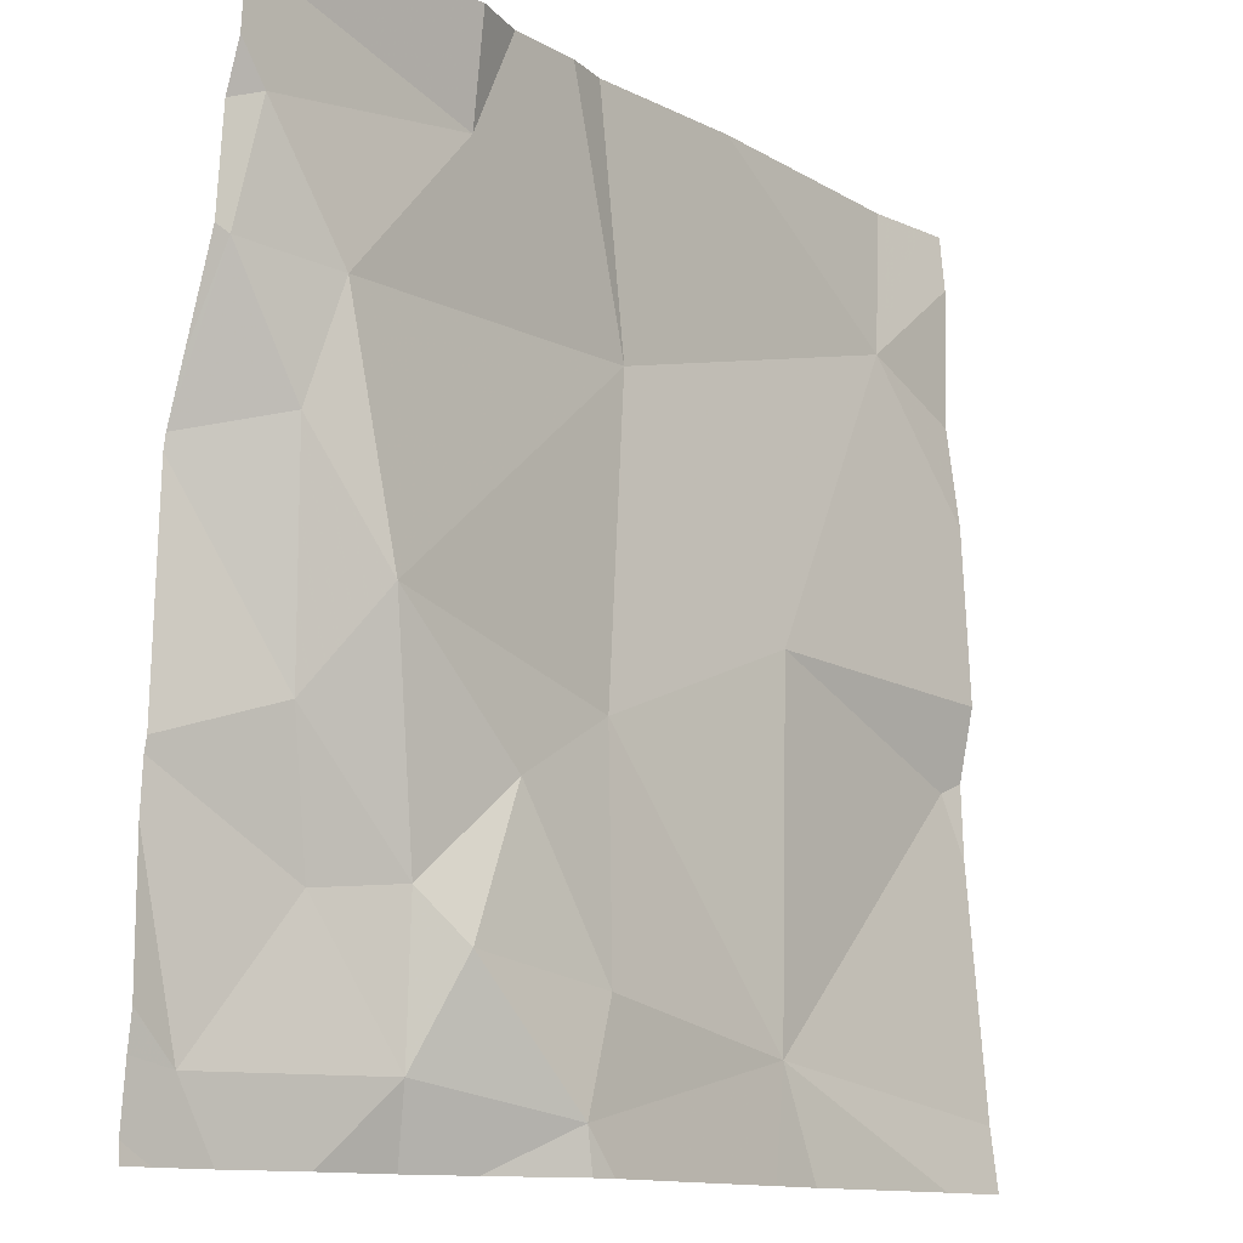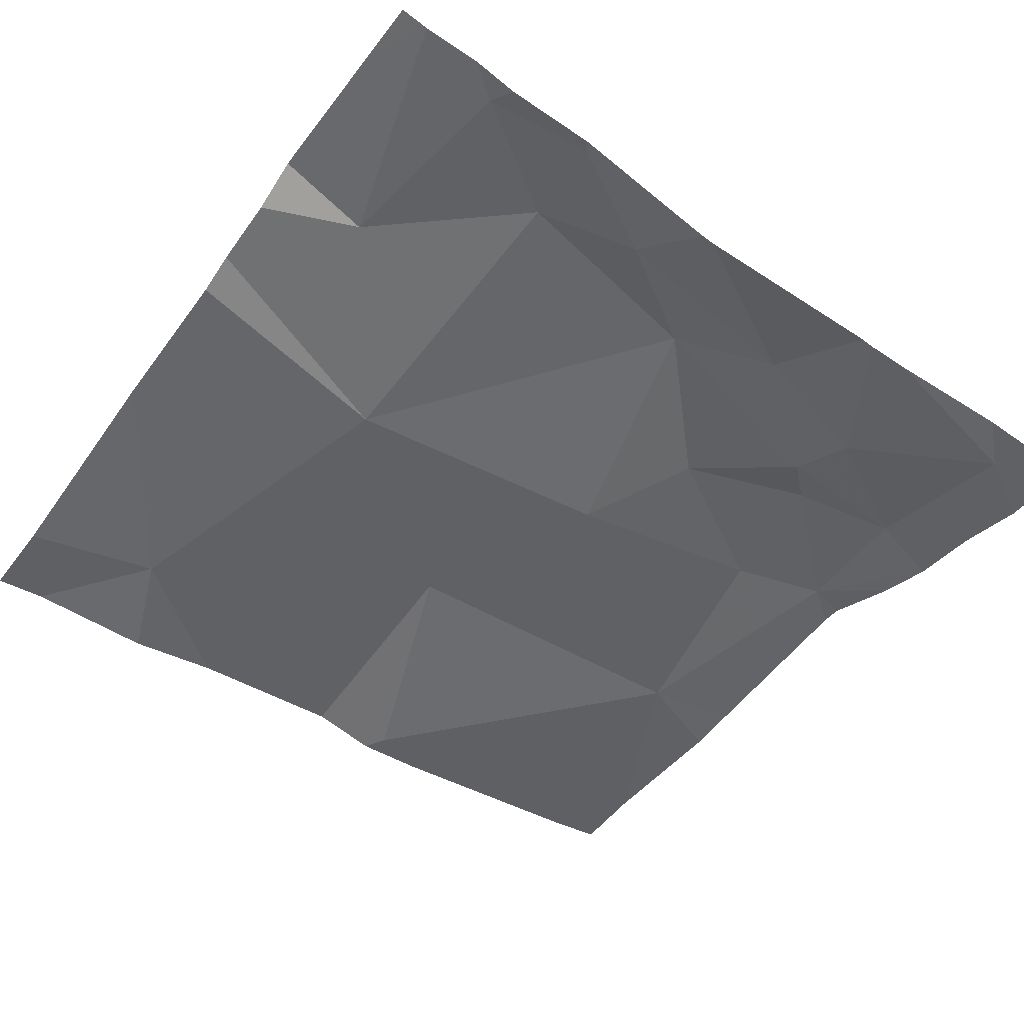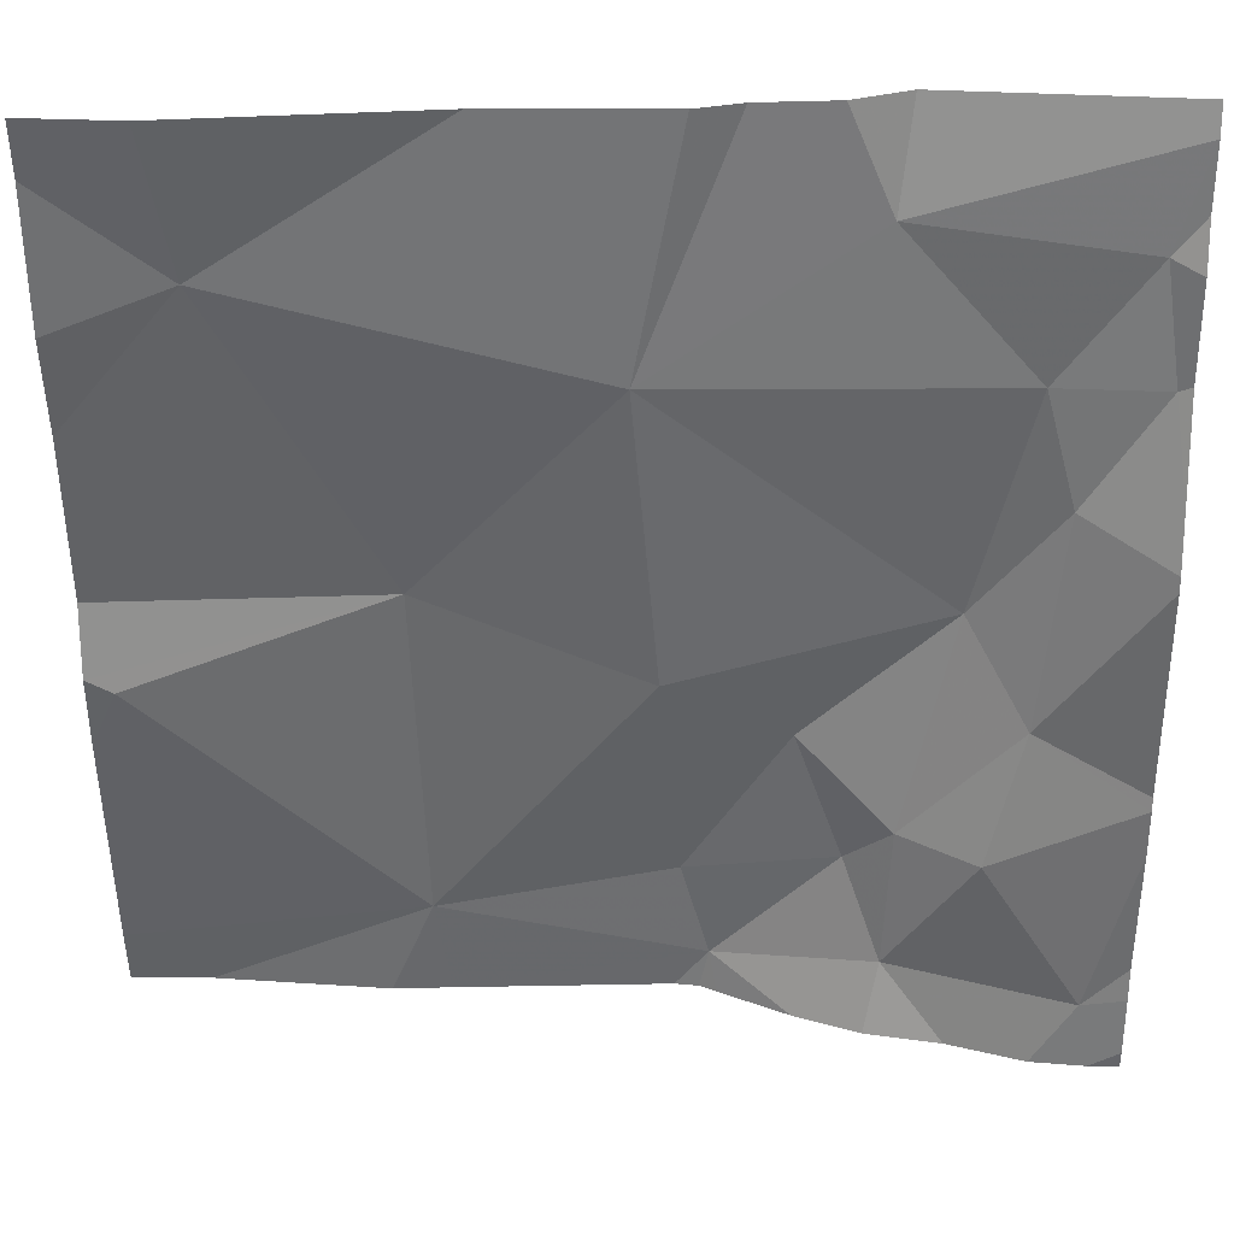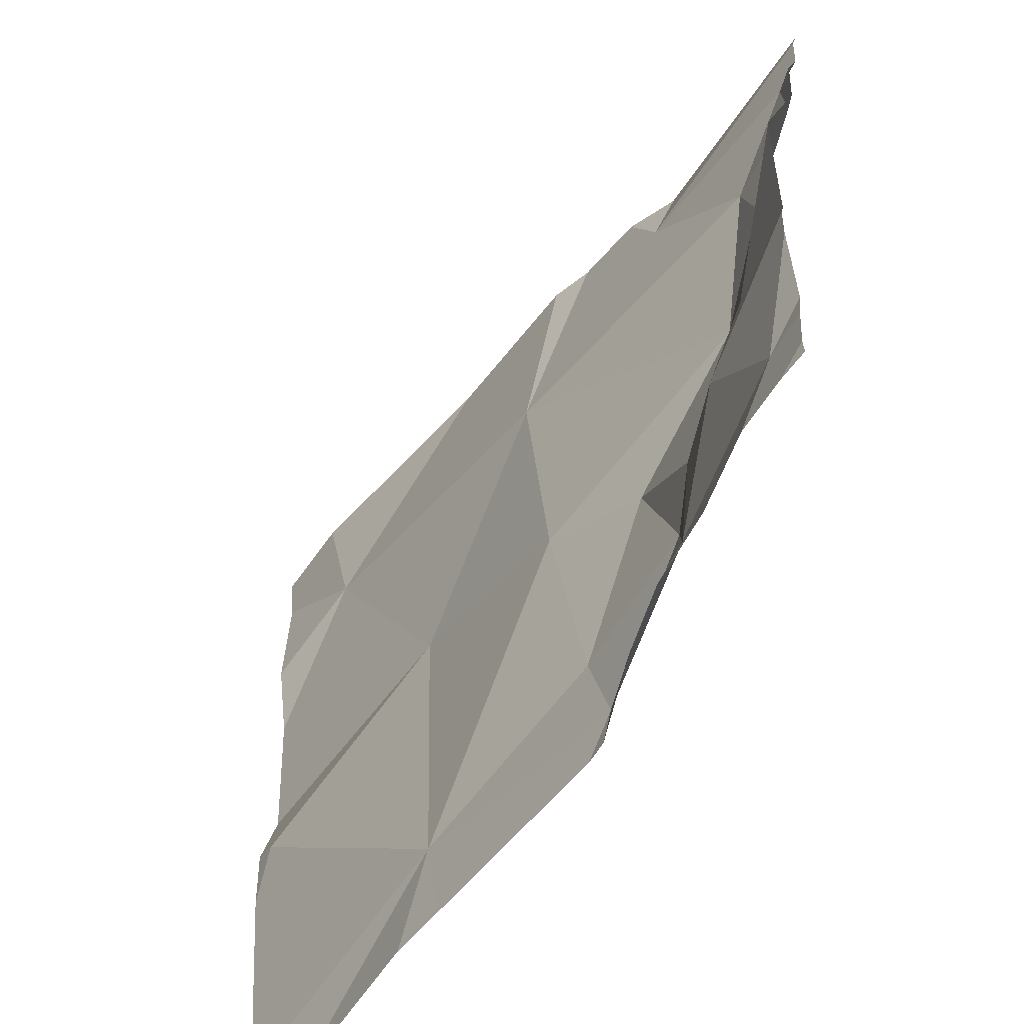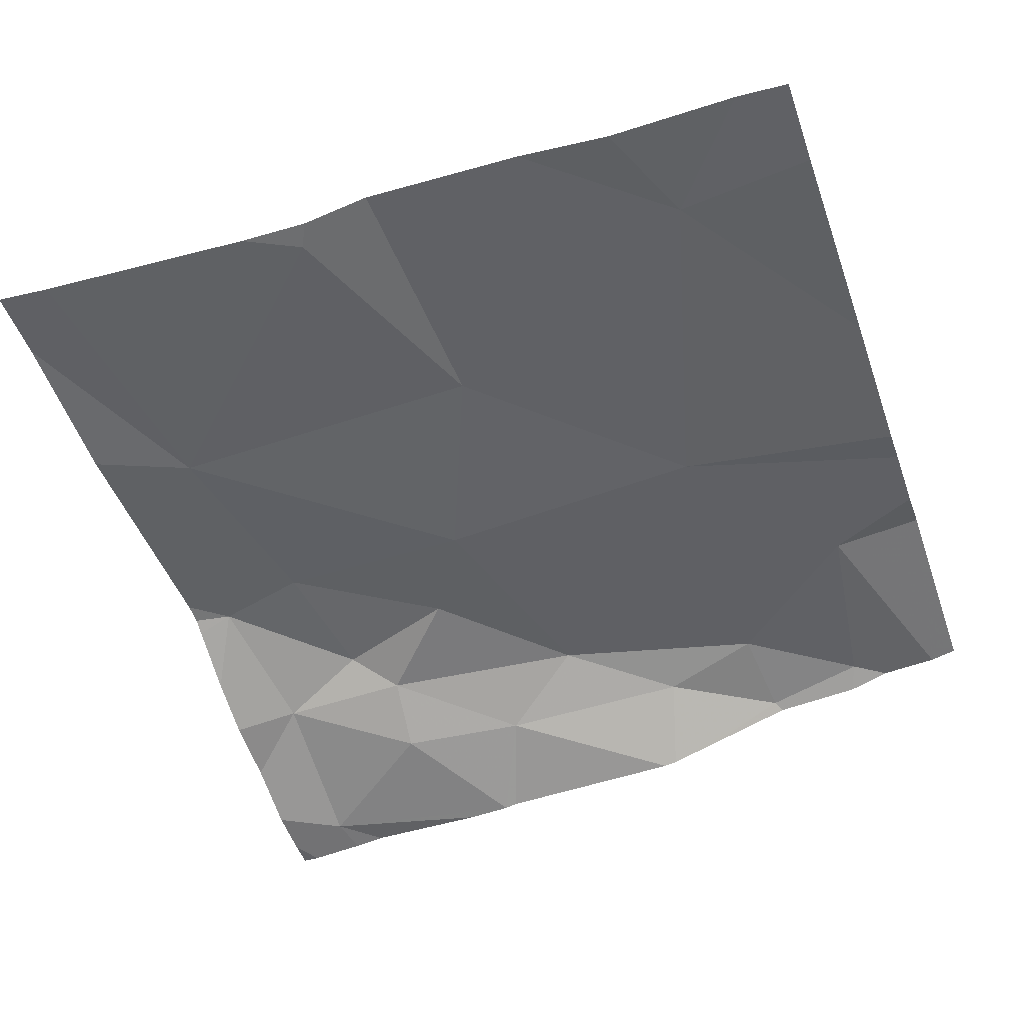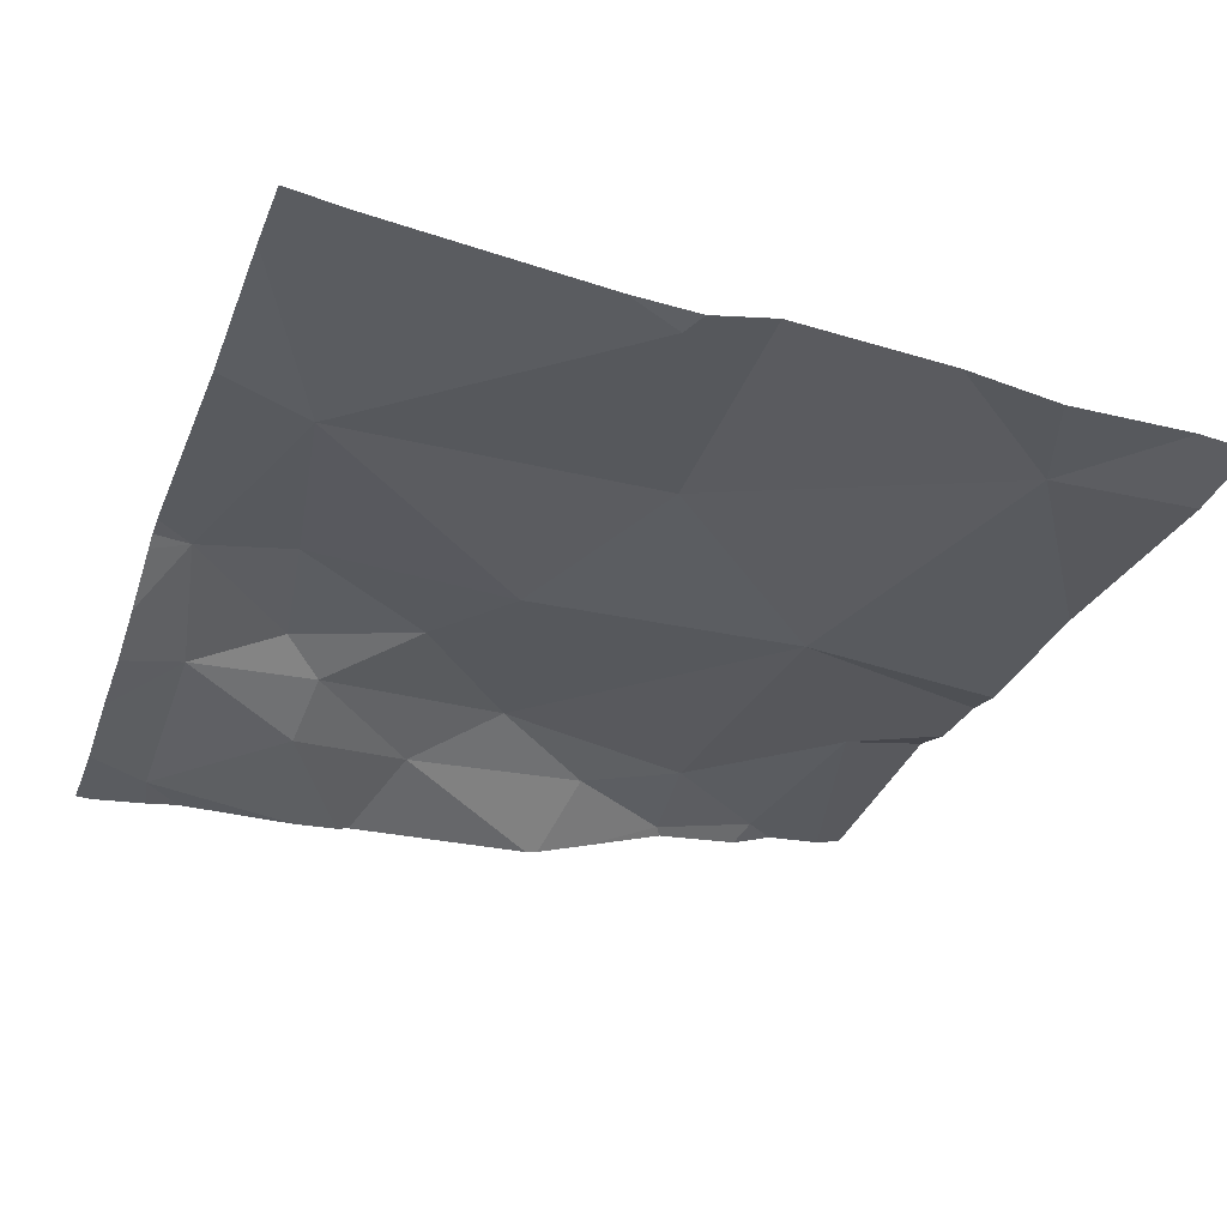
<metadata>
{"format":"obj","ext":"obj","renderer":"f3d","projection":"perspective","resolution":1024,"background":"white","views":[{"elev":-12.6,"azim":-47.6,"up":"+Y"},{"elev":-49.6,"azim":-125.0,"up":"+Z"},{"elev":36.5,"azim":-178.9,"up":"+Y"},{"elev":-60.3,"azim":-126.6,"up":"+Y"},{"elev":-49.0,"azim":109.0,"up":"+Z"},{"elev":-32.8,"azim":70.1,"up":"+Z"}]}
</metadata>
<code>
v -49.7 249.3 483.3
v -49.7 249.1 483.3
v -50.63 249.2 483.3
v -49.7 248.7 483.3
v -50.41 249.3 483.3
v -49.7 248.9 483.3
v -49.7 248.8 483.3
v -50.65 249.1 483.3
v -50.57 249 483.3
v -50.44 248.6 483.3
v -50.43 248.5 483.2
v -50.51 248.6 483.2
v -49.7 248.5 483.3
v -49.74 249.4 483.2
v -50.61 248.5 483.2
v -50.54 249.1 483.3
v -50.55 248.8 483.2
v -50.49 248.9 483.3
v -50.19 249.1 483.3
v -49.99 248.9 483.3
v -49.73 248.4 483.3
v -49.73 248.8 483.3
v -49.83 249.2 483.3
v -50.22 248.8 483.3
v -50.49 248.4 483.2
v -49.8 249.4 483.2
v -50.66 249.4 483.3
v -50.39 248.6 483.3
v -50.34 248.7 483.3
v -50.01 248.5 483.3
v -50.59 249.4 483.3
v -50.27 248.4 483.3
v -50.24 248.6 483.3
v -50.06 249.4 483.3
v -50.28 249.4 483.3
v -49.7 248.4 483.3
v -50.36 249.4 483.3
v -50.57 248.4 483.2
v -50.66 249.3 483.3
v -50.66 249.3 483.3
v -50.66 249.2 483.3
v -50.66 249.1 483.3
v -50.66 249 483.2
v -50.66 249 483.2
v -50.42 249.4 483.3
v -50.66 248.4 483.2
v -50.66 248.7 483.2
v -50.66 248.7 483.2
v -50.66 248.7 483.2
v -50.66 248.9 483.2
v -50.66 248.5 483.2
v -50.66 248.5 483.2
v -49.7 249.2 483.3
v -50.24 249.4 483.3
v -49.96 248.4 483.3
v -50.02 248.4 483.3
v -50.42 248.4 483.2
v -50.24 248.4 483.3
v -50.26 248.4 483.3
v -50.35 248.4 483.3
v -49.79 248.4 483.3
v -50.28 248.4 483.3
v -50.63 248.4 483.2
v -50.66 248.4 483.2
v -49.7 249.4 483.3
f 3 5 39
f 8 3 41
f 43 8 44
f 11 10 12
f 11 15 38
f 16 8 9
f 16 3 8
f 58 32 59
f 15 12 47
f 18 16 9
f 11 12 15
f 10 17 12
f 47 17 49
f 17 9 43
f 18 9 17
f 57 11 25
f 46 15 52
f 56 30 32
f 16 5 3
f 5 19 35
f 20 22 7
f 18 24 19
f 23 20 6
f 10 28 29
f 20 19 24
f 28 32 33
f 22 20 30
f 19 23 34
f 10 29 18
f 28 10 11
f 14 1 65
f 27 39 31
f 31 39 45
f 56 32 58
f 11 32 28
f 33 32 30
f 32 11 57
f 33 29 28
f 5 16 19
f 18 17 10
f 18 29 24
f 24 29 33
f 33 30 24
f 4 30 13
f 20 23 19
f 55 30 56
f 54 19 34
f 20 24 30
f 26 23 14
f 19 16 18
f 36 13 21
f 53 23 2
f 39 5 45
f 40 3 39
f 21 30 61
f 4 22 30
f 41 3 40
f 42 8 41
f 25 11 38
f 43 9 8
f 1 23 53
f 38 15 46
f 44 8 42
f 34 23 26
f 38 46 63
f 47 12 17
f 48 15 47
f 2 23 6
f 49 17 50
f 21 13 30
f 6 20 7
f 50 17 43
f 7 22 4
f 51 15 48
f 52 15 51
f 37 5 35
f 35 19 54
f 59 32 62
f 60 32 57
f 61 30 55
f 14 23 1
f 62 32 60
f 45 5 37
f 63 46 64

</code>
